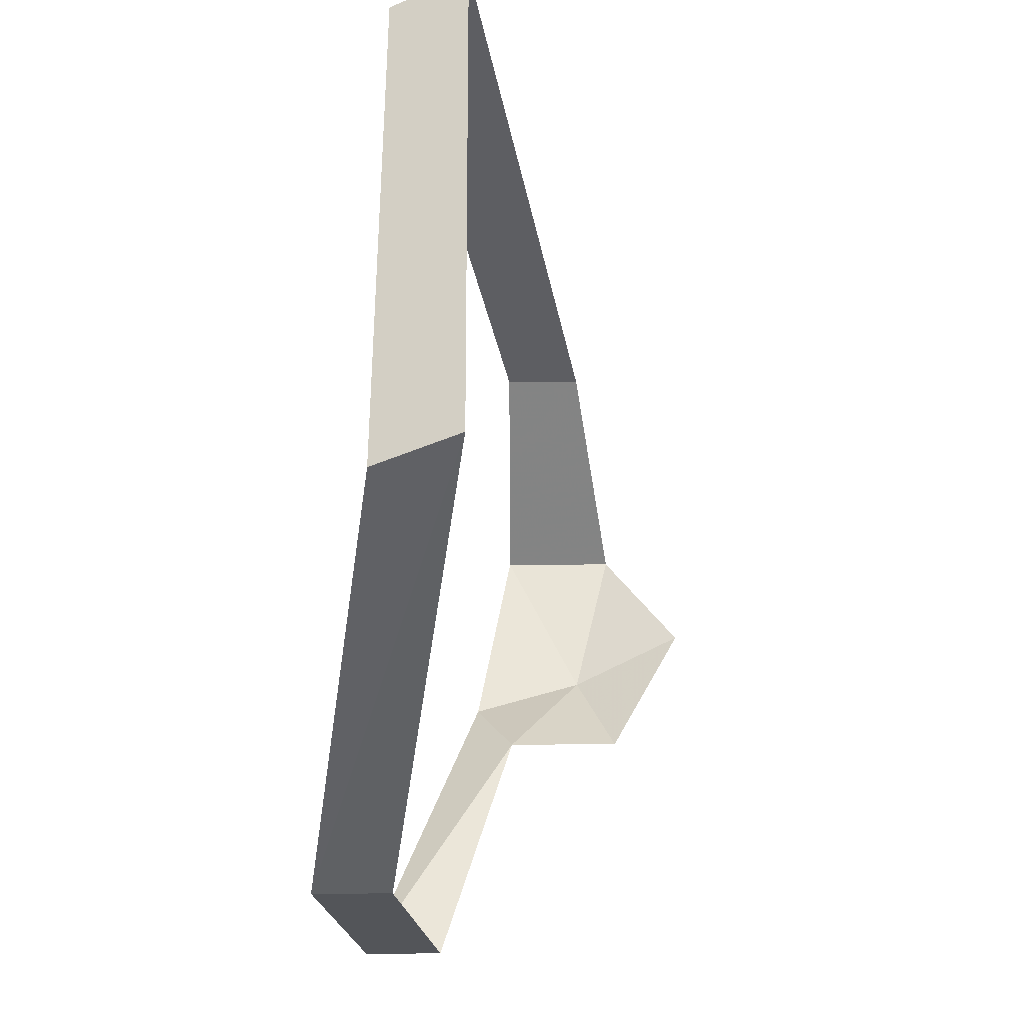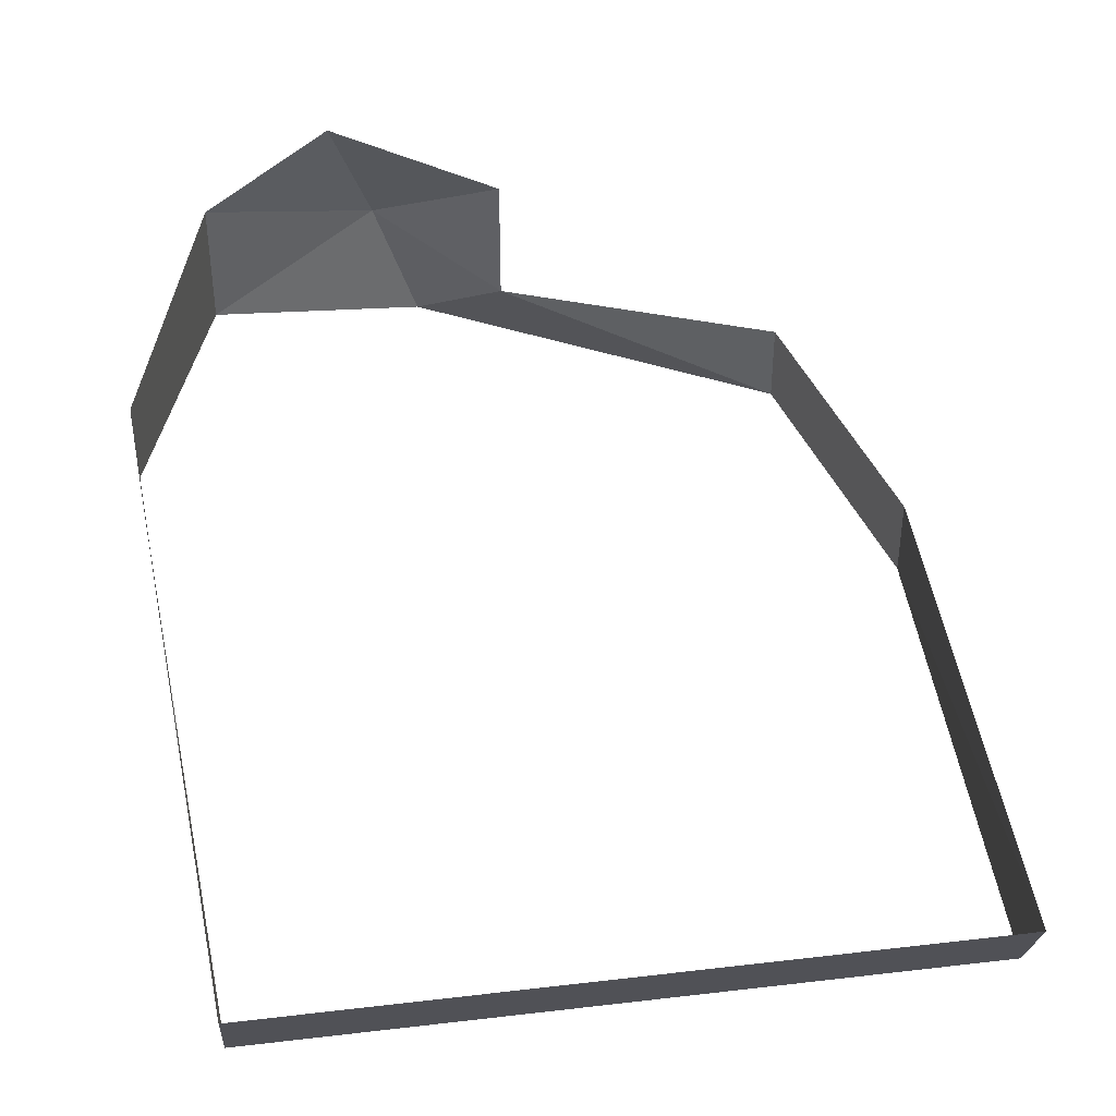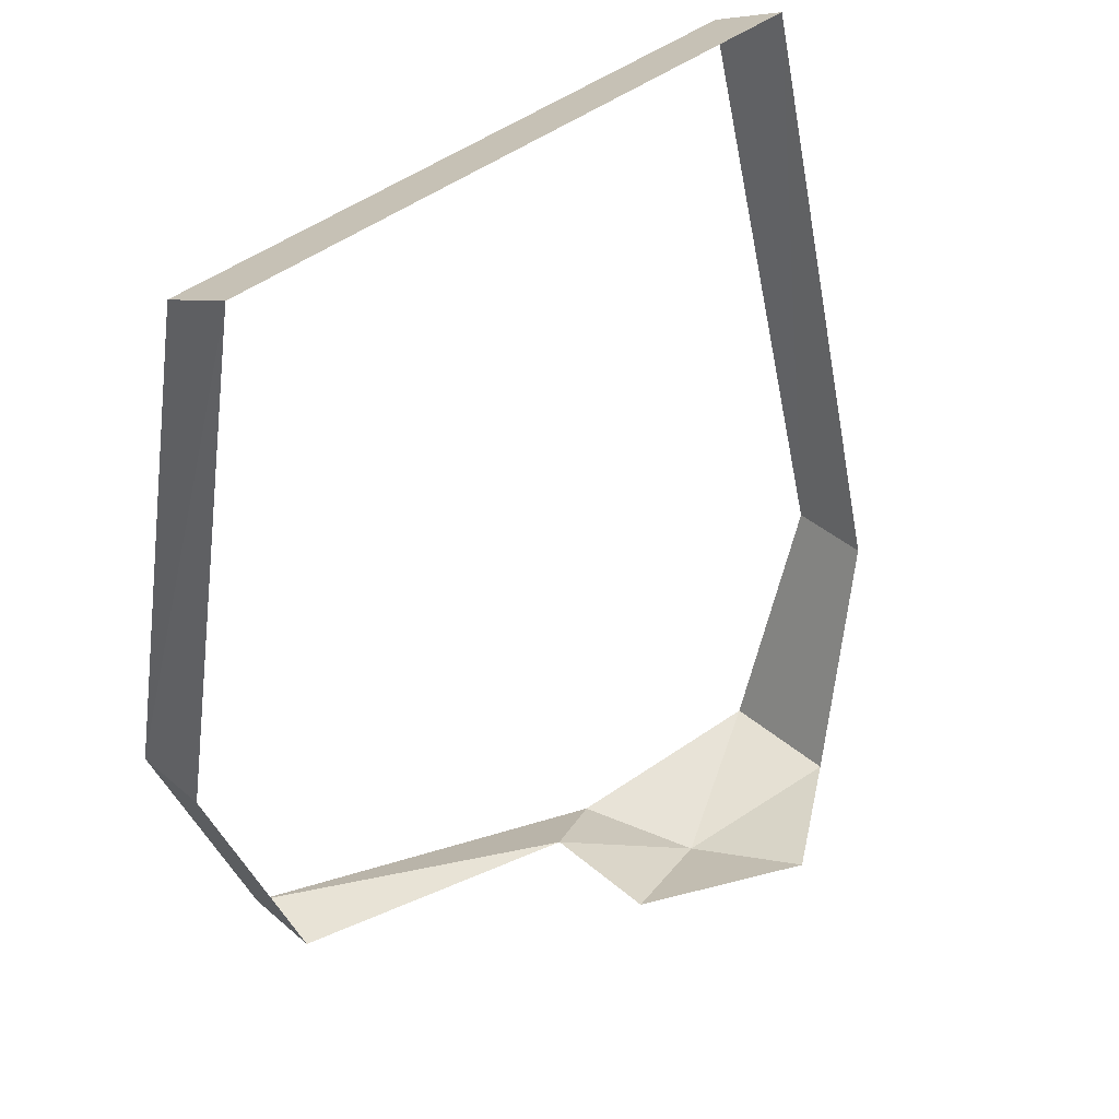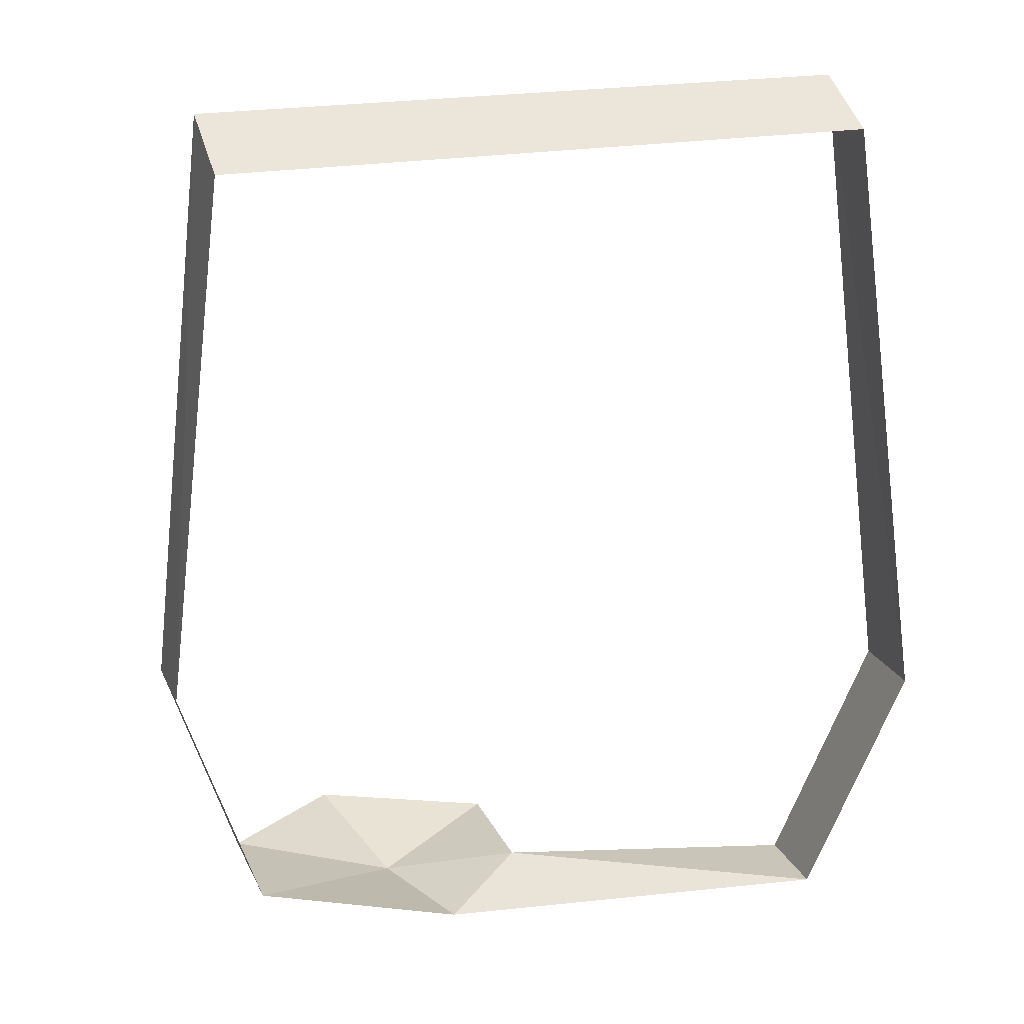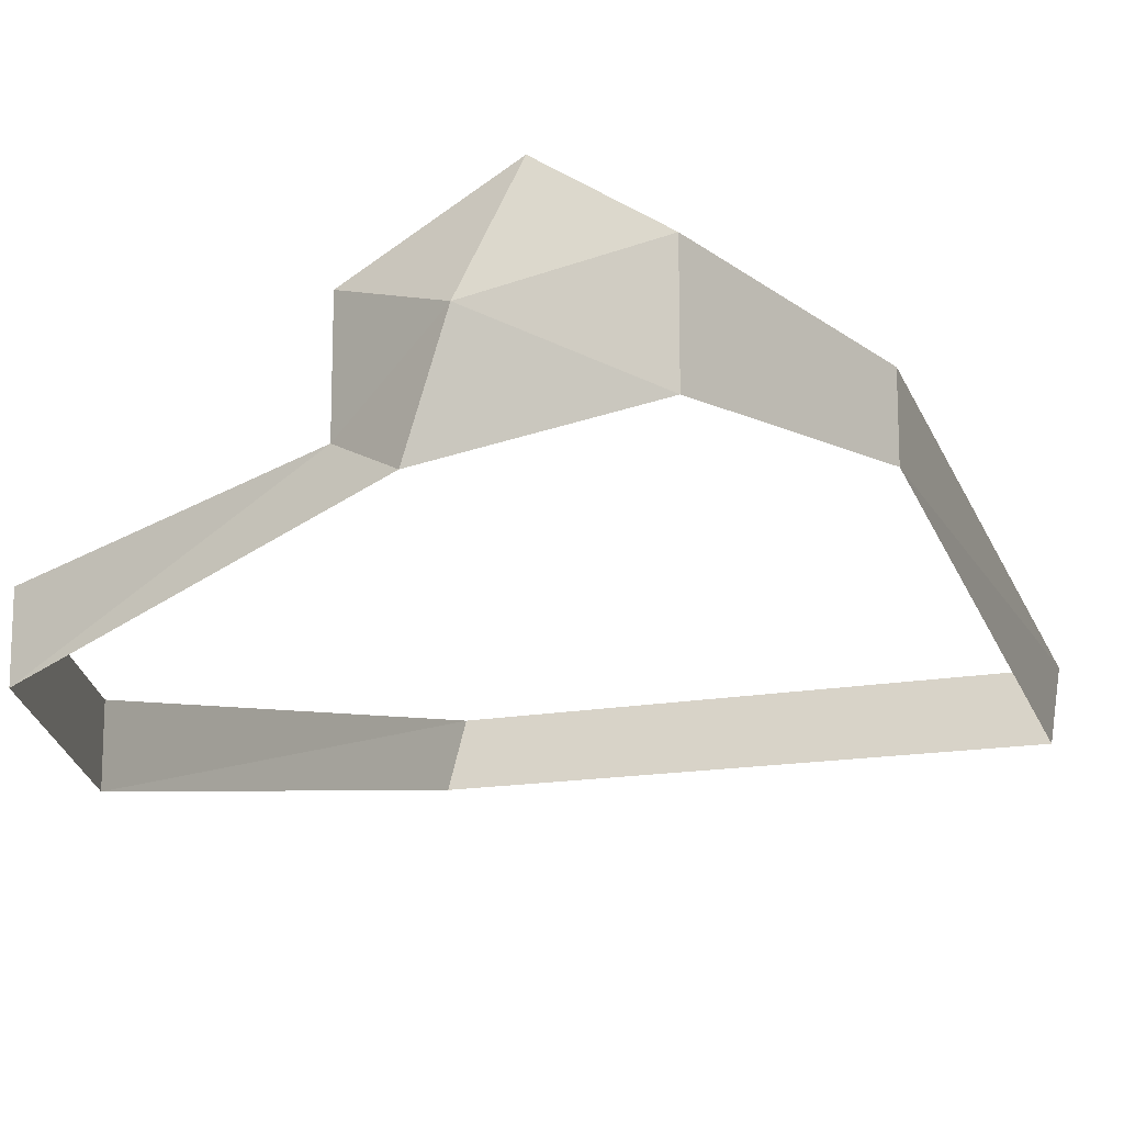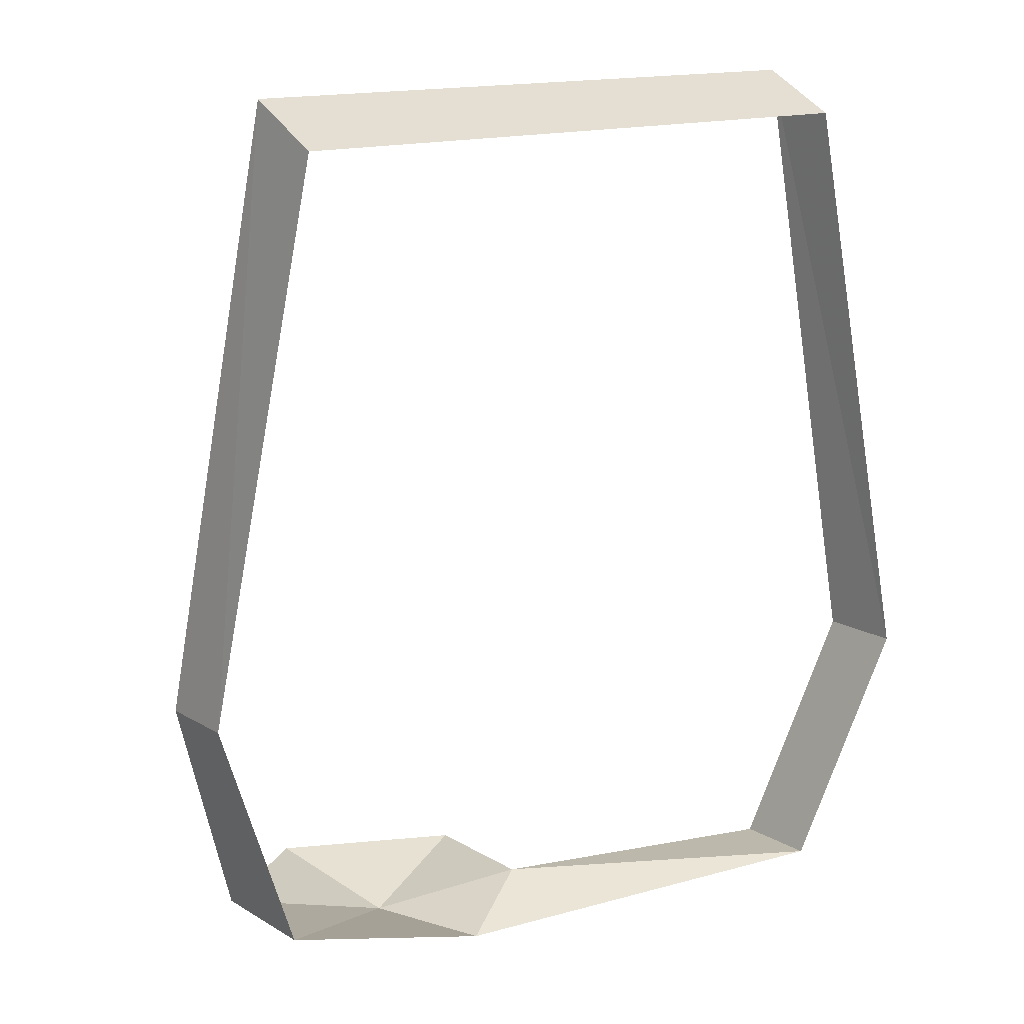
<metadata>
{"format":"obj","ext":"obj","renderer":"f3d","projection":"perspective","resolution":1024,"background":"white","views":[{"elev":47.2,"azim":89.5,"up":"+Z"},{"elev":41.7,"azim":-8.1,"up":"+Y"},{"elev":41.7,"azim":135.8,"up":"+Z"},{"elev":20.6,"azim":-19.3,"up":"+Z"},{"elev":-14.0,"azim":-154.7,"up":"+Y"},{"elev":14.8,"azim":-38.5,"up":"+Z"}]}
</metadata>
<code>
v -0.07031 -1.406 -0.0625
v -0.05469 -1.398 -0.1094
v -0.05469 -1.422 -0.1094
v -0.07031 -1.422 -0.0625
v -0.0625 -1.43 0.05469
v -0.0625 -1.445 0.04688
v 0.0625 -1.445 0.04688
v 0.0625 -1.43 0.05469
v 0.07031 -1.461 -0.0625
v 0.07031 -1.445 -0.0625
v 0.05469 -1.453 -0.1094
v 0.05469 -1.438 -0.1094
v 0 -1.422 -0.1094
v -0.01562 -1.43 -0.1172
v -0.02344 -1.406 -0.1172
v 0 -1.398 -0.1094
v -0.03125 -1.383 -0.1094
f 1 2 3
f 1 3 4
f 1 4 5
f 5 4 6
f 5 6 7
f 5 7 8
f 8 7 9
f 8 9 10
f 10 9 11
f 10 11 12
f 12 11 13
f 13 11 14
f 13 14 15
f 13 15 16
f 16 15 17
f 17 15 2
f 2 15 3
f 3 15 14

</code>
